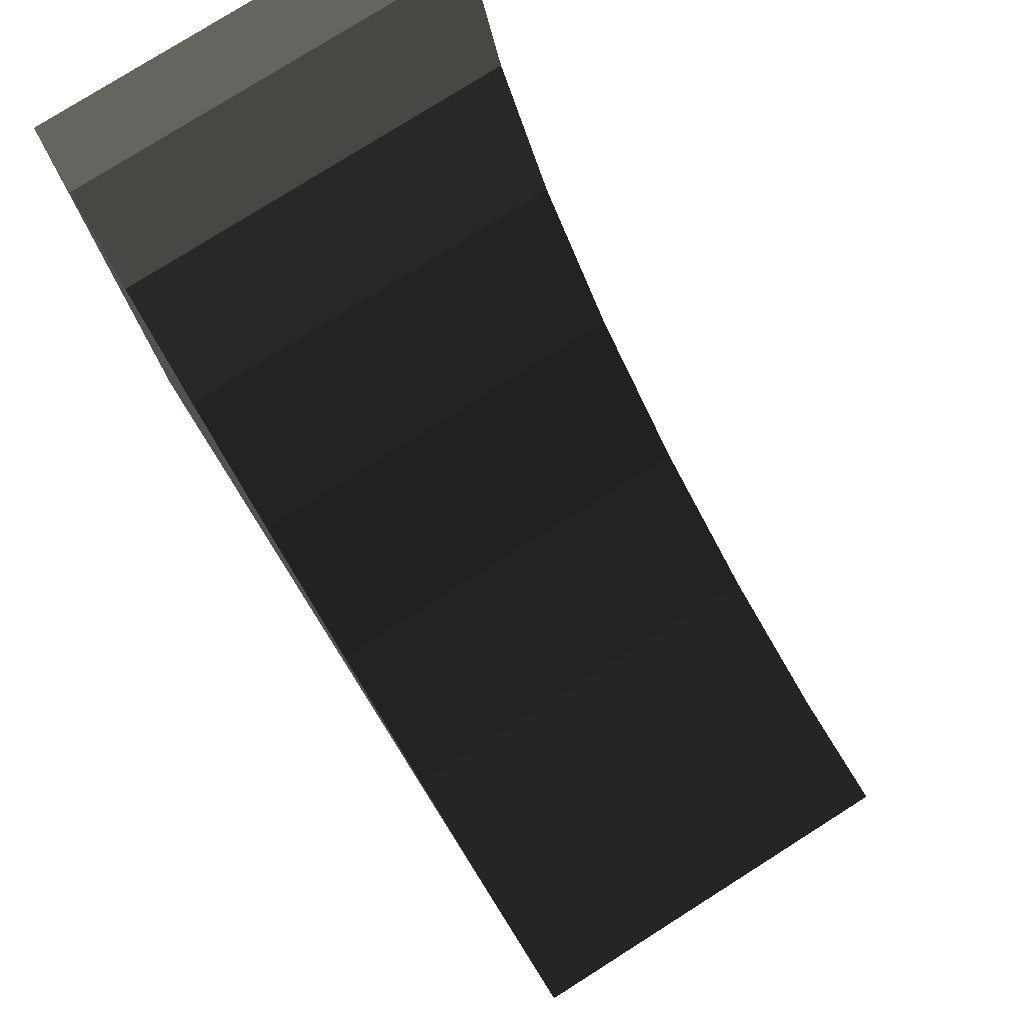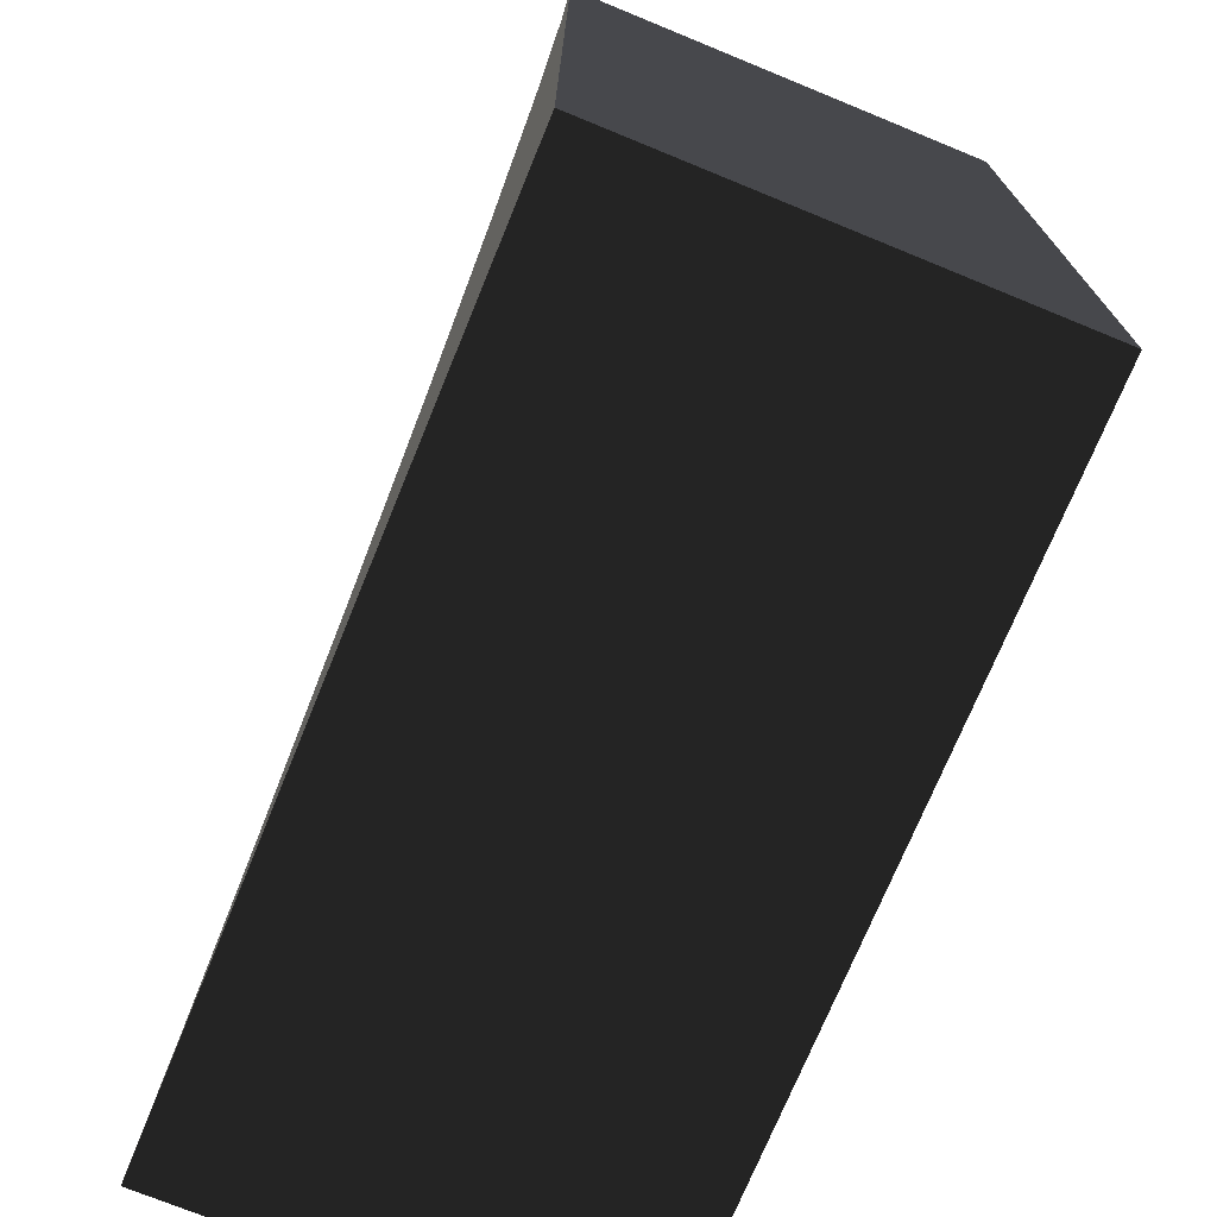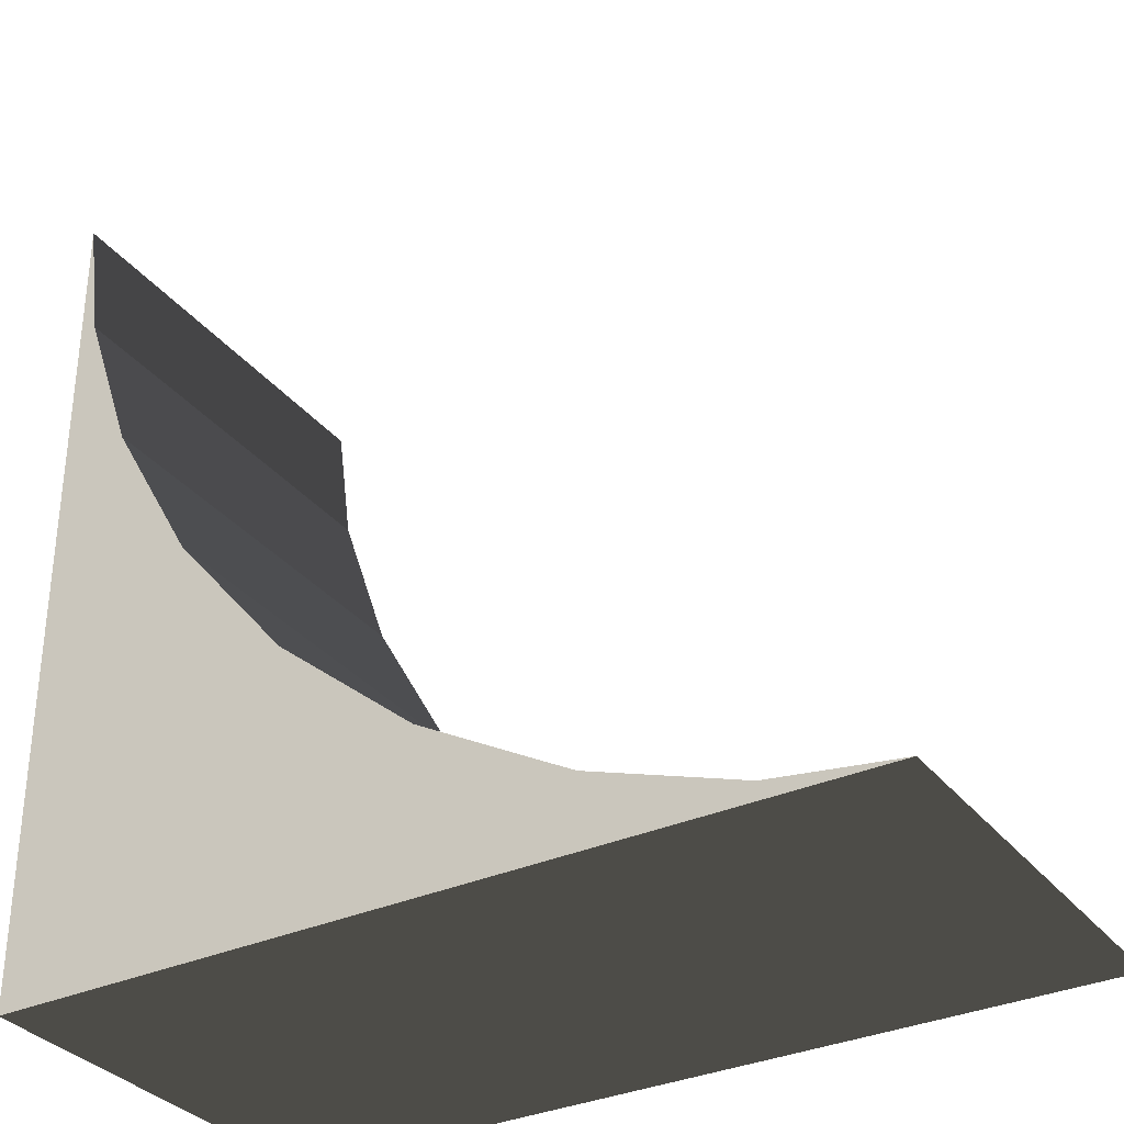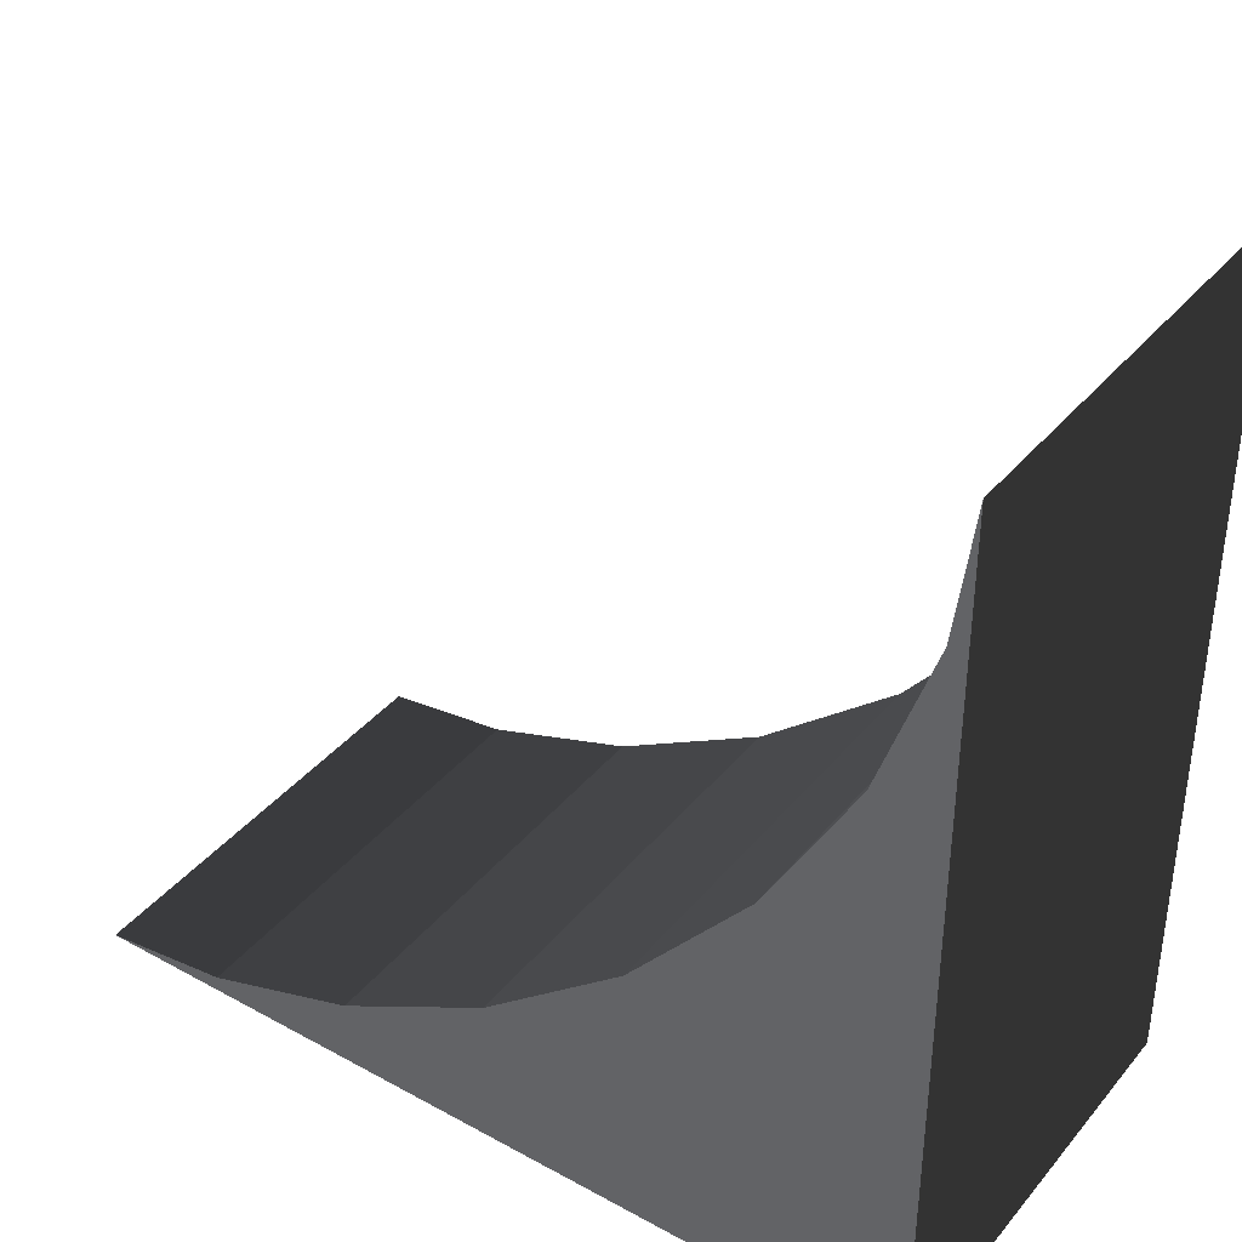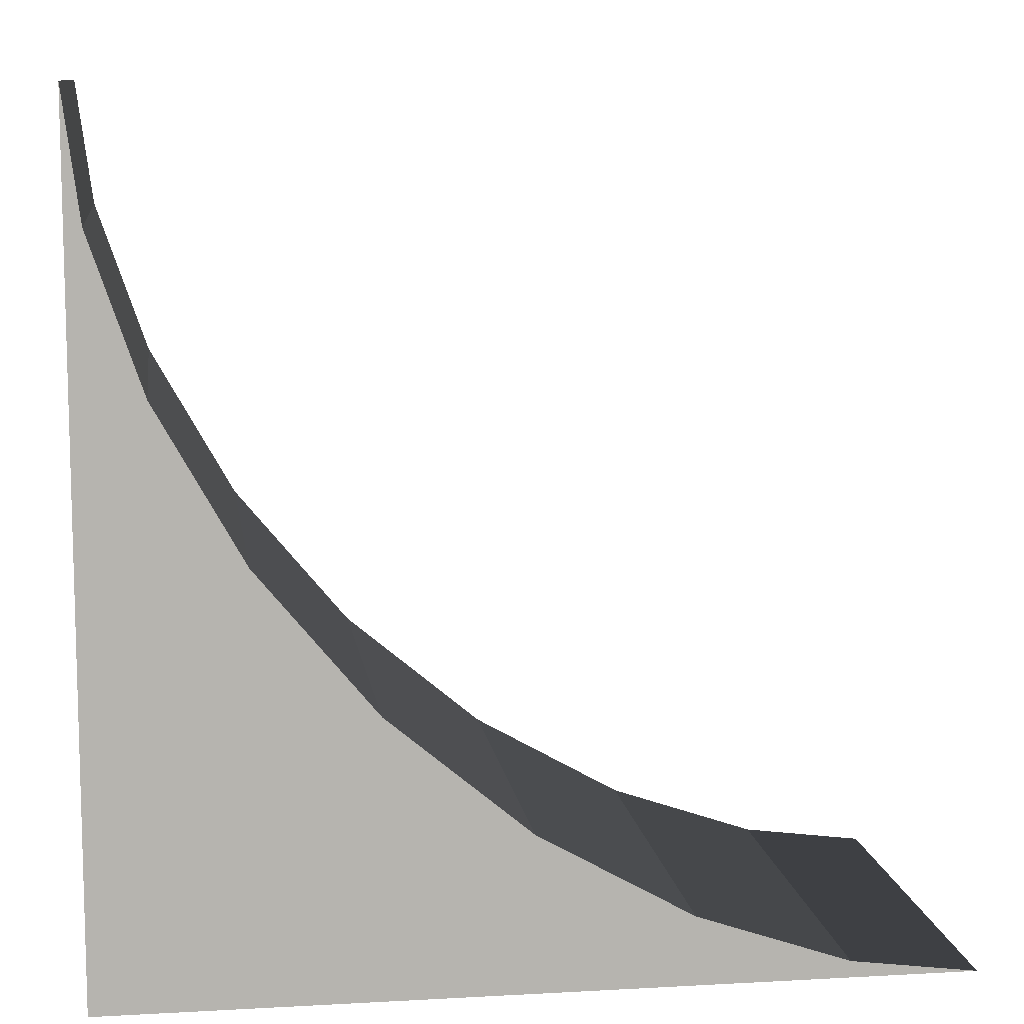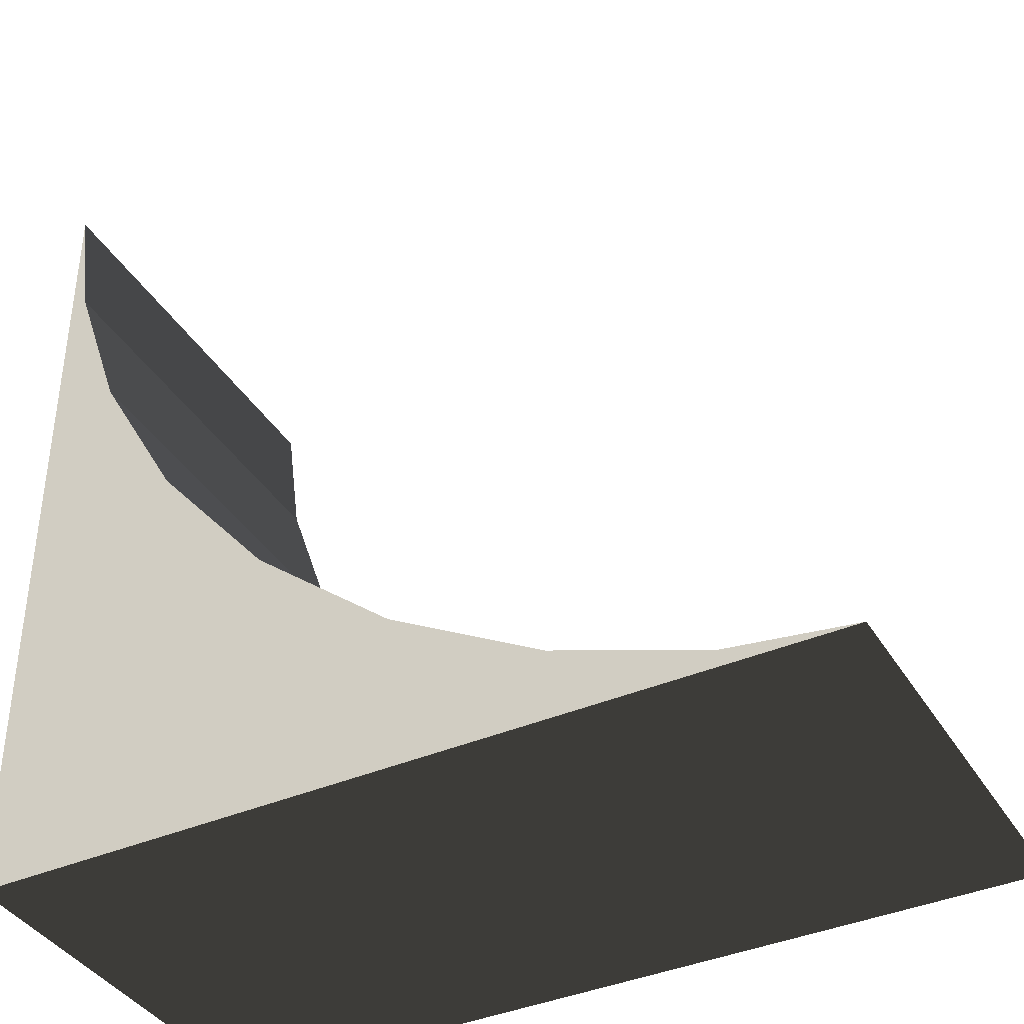
<metadata>
{"format":"obj","ext":"obj","renderer":"f3d","projection":"perspective","resolution":1024,"background":"white","views":[{"elev":78.3,"azim":-122.3,"up":"+Z"},{"elev":-72.9,"azim":67.7,"up":"+Z"},{"elev":-33.0,"azim":-148.0,"up":"+Z"},{"elev":38.1,"azim":34.9,"up":"+Z"},{"elev":10.0,"azim":171.9,"up":"+Z"},{"elev":-39.1,"azim":-151.5,"up":"+Z"}]}
</metadata>
<code>
v -1.203 0.5 -0.461
v -1.5 -0.5 -0.5
v -1.5 0.5 -0.5
v -1.203 -0.5 -0.461
v -0.844 0.5 -0.338
v -0.844 -0.5 -0.338
v -0.481 0.5 -0.133
v -0.481 -0.5 -0.133
v -0.146 0.5 0.146
v -0.146 -0.5 0.146
v 0.133 0.5 0.481
v 0.133 -0.5 0.481
v 0.338 0.5 0.844
v 0.338 -0.5 0.844
v 0.461 0.5 1.203
v 0.461 -0.5 1.203
v 0.5 0.5 1.5
v 0.5 -0.5 1.5
v 0.5 0.5 -0.5
v 0.5 -0.5 -0.5
g 1
f 19 20 3
f 2 3 20
g 2
f 17 18 19
f 20 19 18
g 3
f 3 2 1
f 4 1 2
f 1 4 5
f 6 5 4
f 5 6 7
f 8 7 6
f 7 8 9
f 10 9 8
f 9 10 11
f 12 11 10
f 11 12 13
f 14 13 12
f 13 14 15
f 16 15 14
f 15 16 17
f 18 17 16
g 4
f 19 3 1
g 5
f 19 3 1
f 19 1 5
f 19 5 7
f 19 7 9
f 19 9 11
f 19 11 13
f 19 13 15
f 19 15 17
g 6
f 2 20 4
f 4 20 6
f 6 20 8
f 8 20 10
f 10 20 12
f 12 20 14
f 14 20 16
f 16 20 18

</code>
